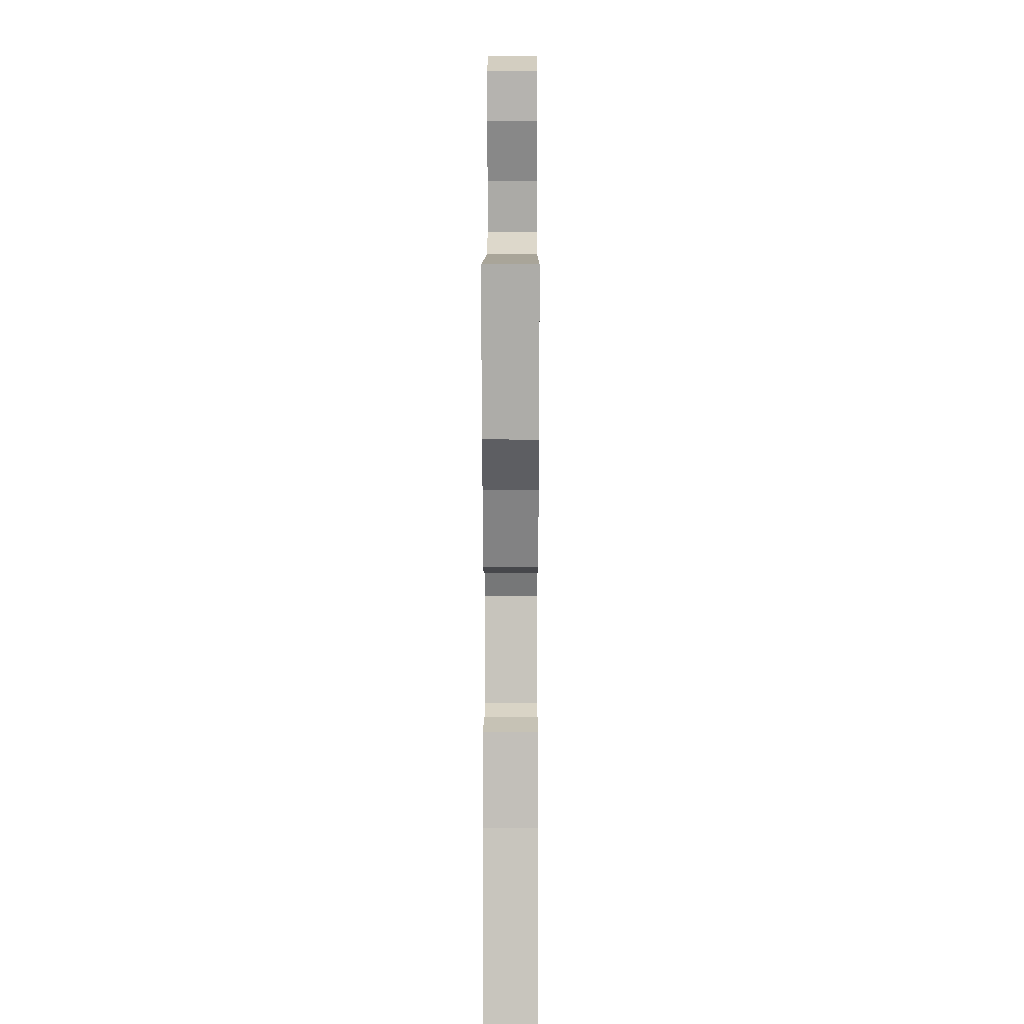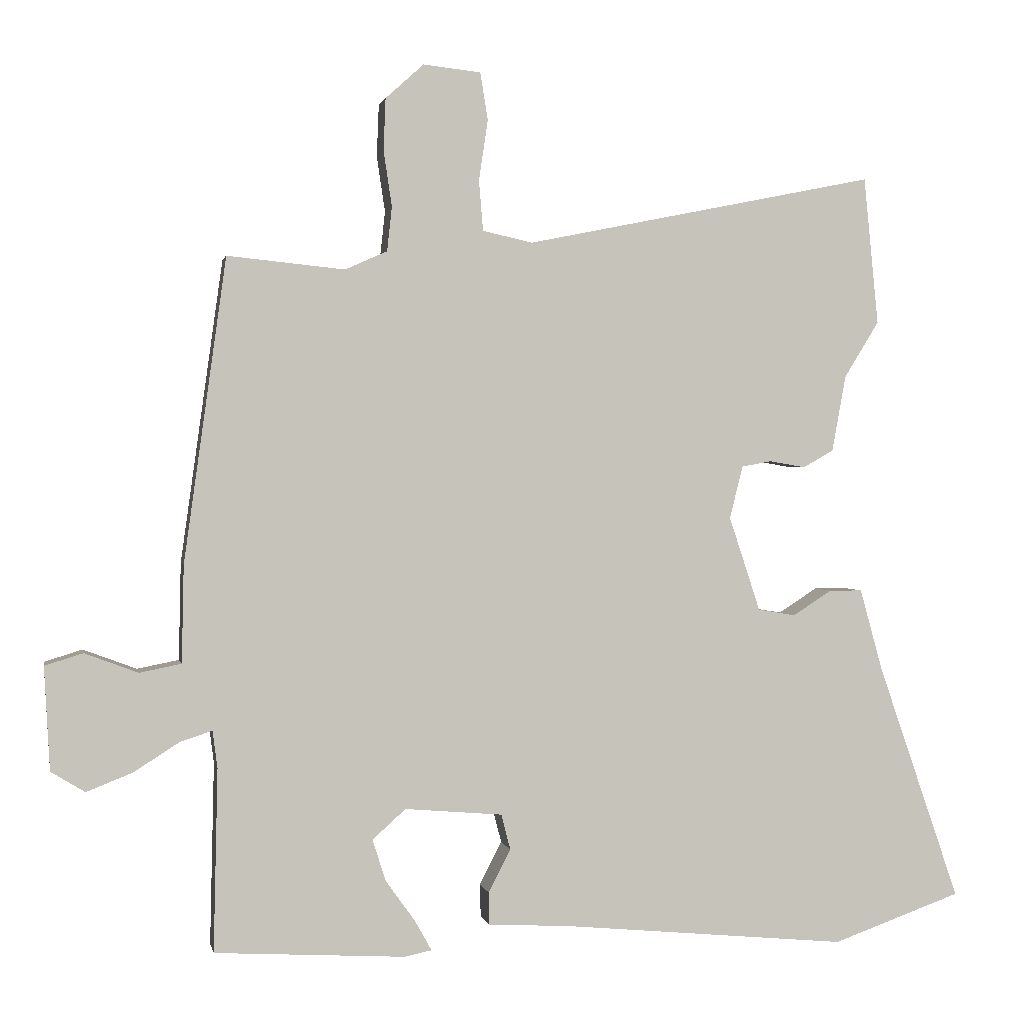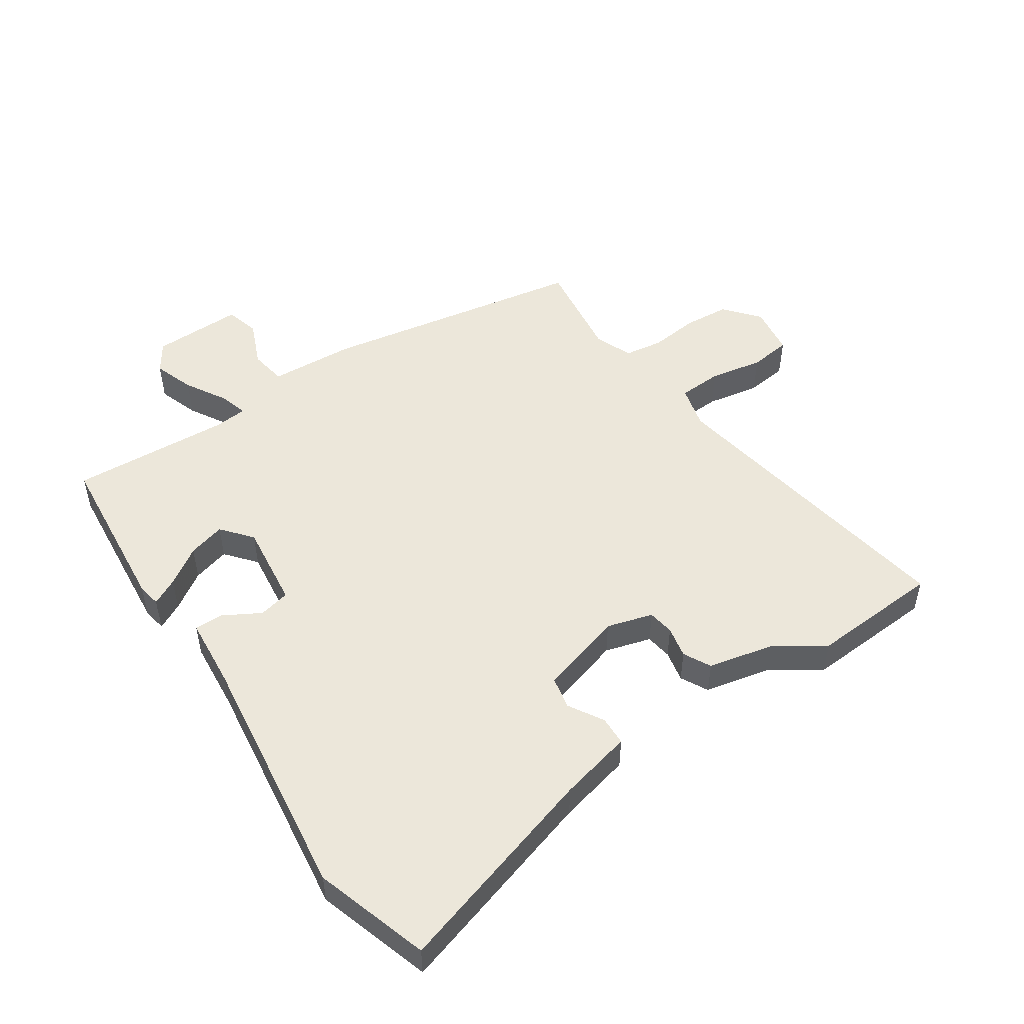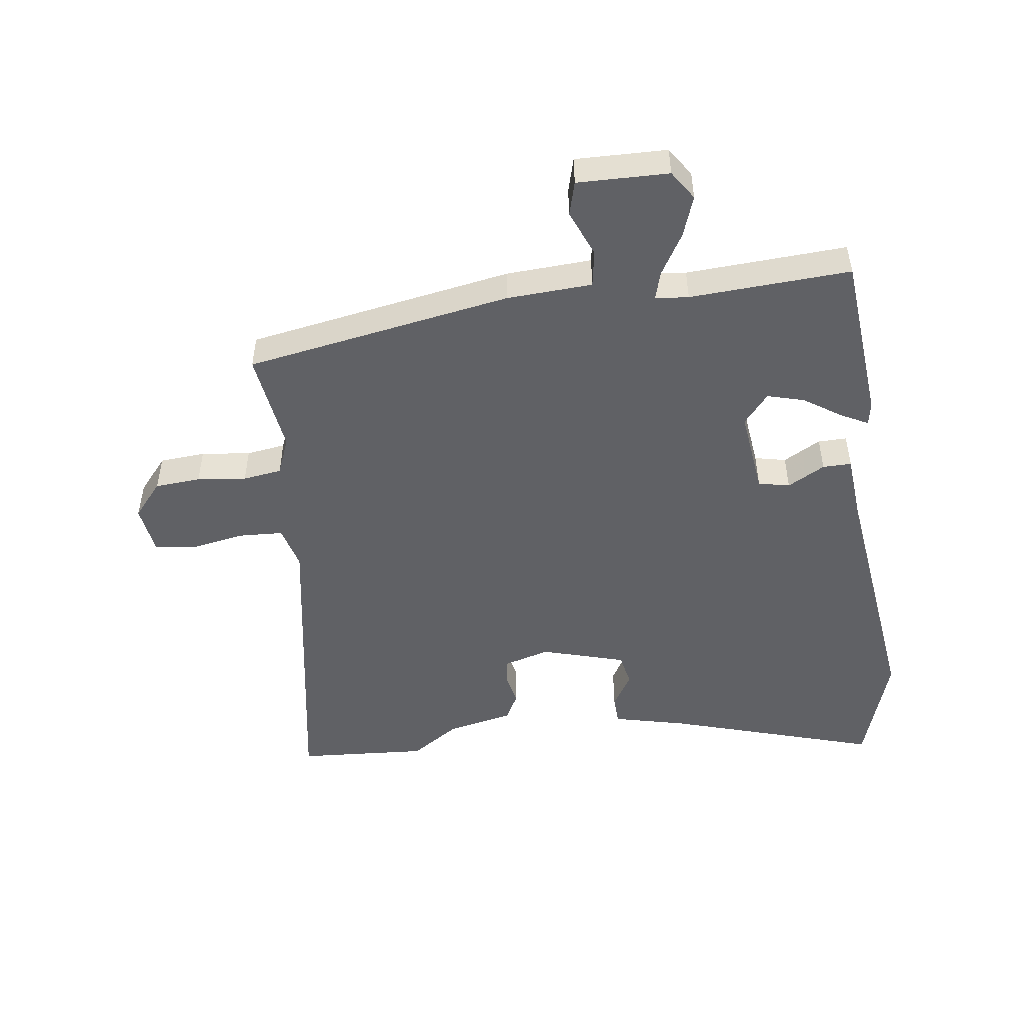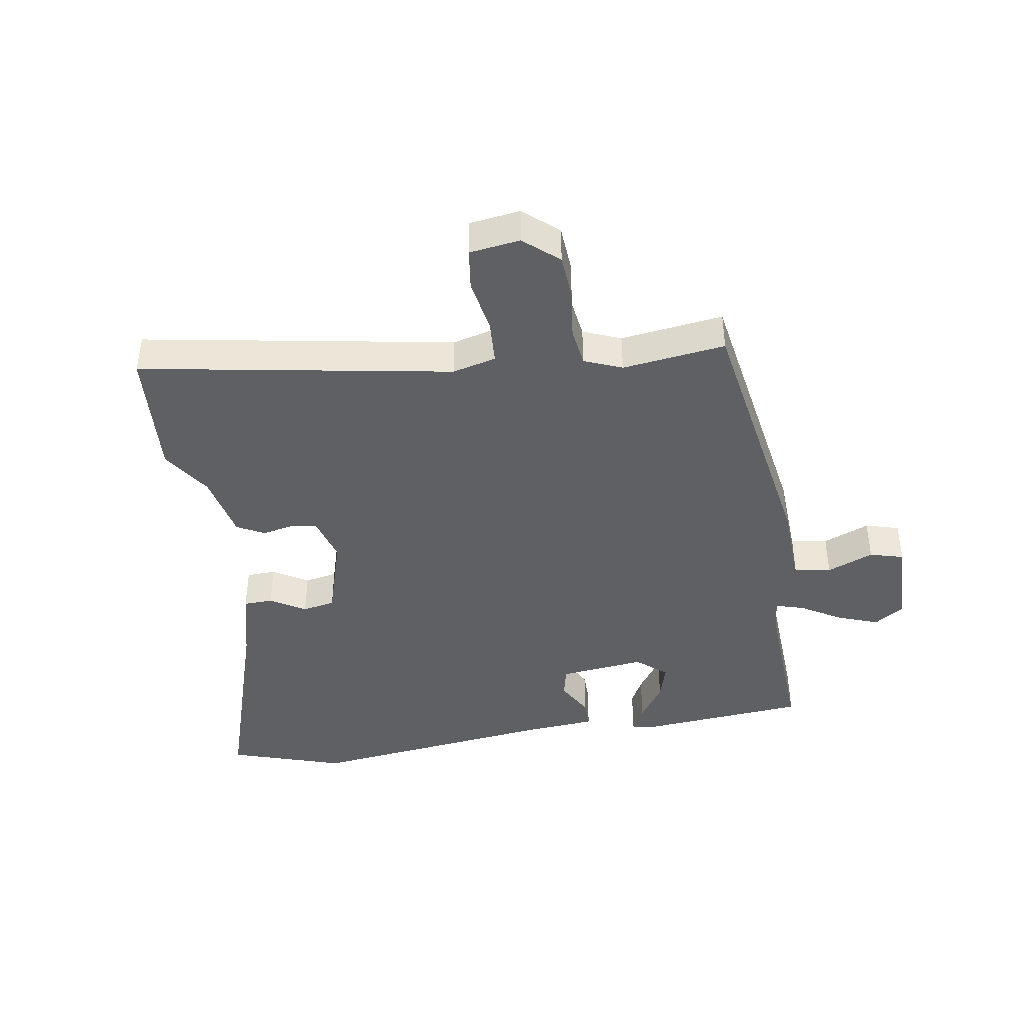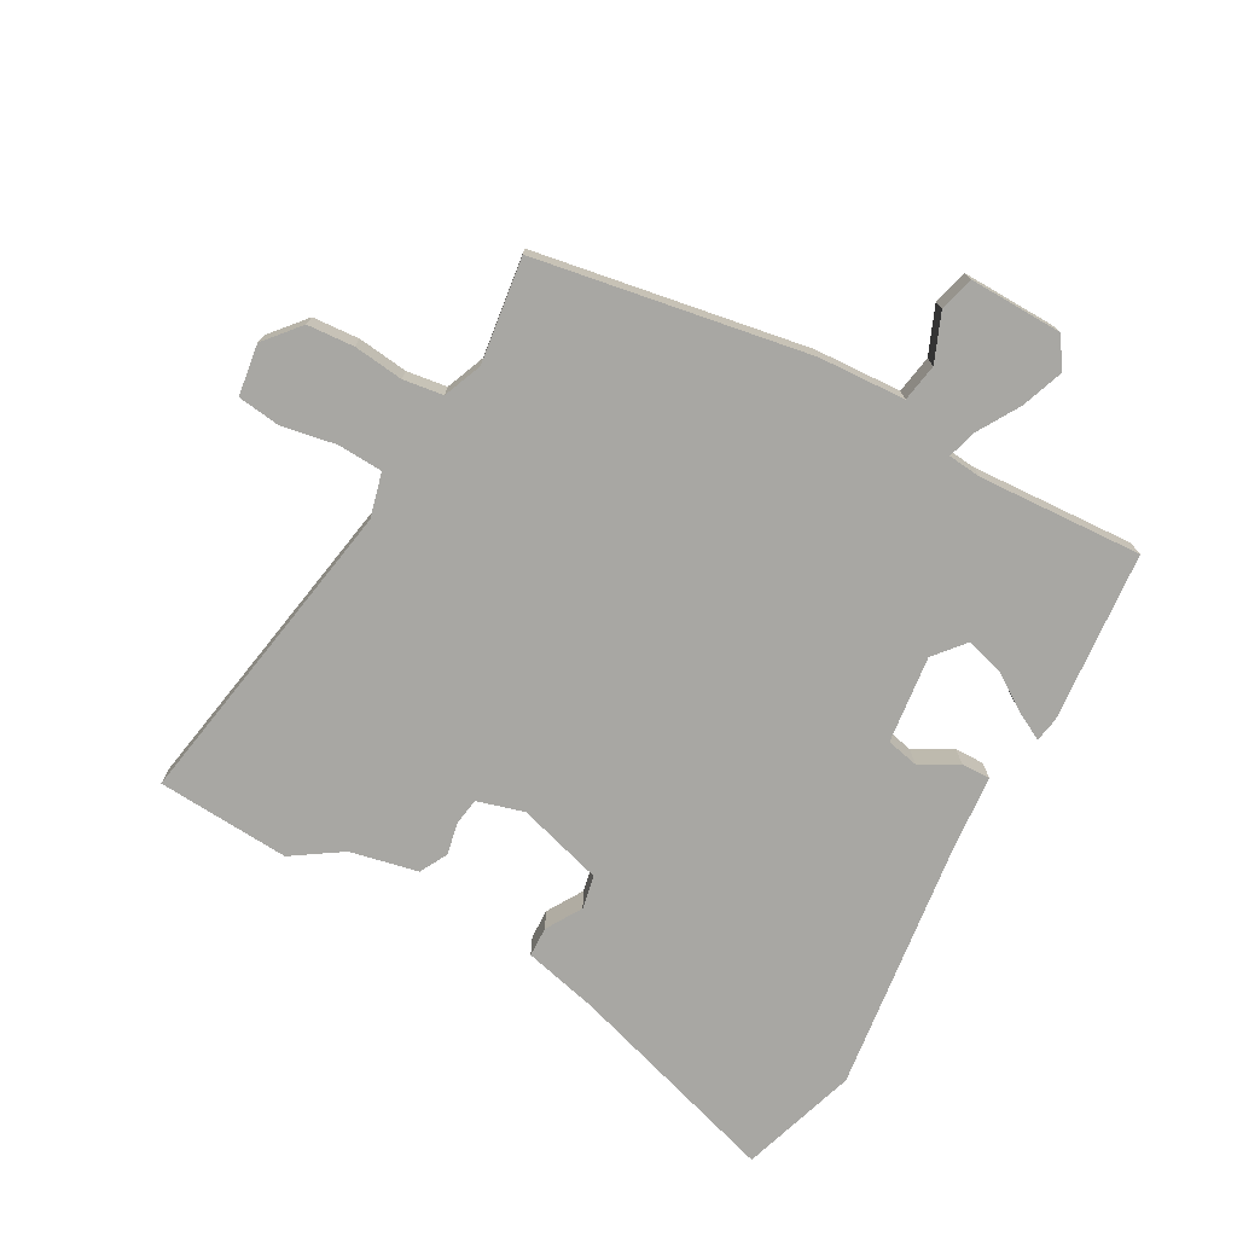
<metadata>
{"format":"obj","ext":"obj","renderer":"f3d","projection":"perspective","resolution":1024,"background":"white","views":[{"elev":18.9,"azim":-89.8,"up":"+Z"},{"elev":1.1,"azim":168.9,"up":"+Z"},{"elev":50.4,"azim":-121.8,"up":"+Y"},{"elev":-49.2,"azim":99.6,"up":"+Y"},{"elev":-42.1,"azim":10.8,"up":"+Y"},{"elev":-74.5,"azim":62.9,"up":"+Y"}]}
</metadata>
<code>
v -0.449 0.07 -0.518
v -0.635 0.07 -0.452
v -0.517 0.07 -0.111
v -0.484 0.07 0.008
v -0.436 0.07 0.008
v -0.38 0.07 -0.028
v -0.326 0.07 -0.019
v -0.281 0.07 0.117
v -0.3 0.07 0.193
v -0.343 0.07 0.201
v -0.395 0.07 0.192
v -0.439 0.07 0.217
v -0.459 0.07 0.327
v -0.509 0.07 0.408
v -0.488 0.07 0.621
v 0.018 0.07 0.518
v 0.09 0.07 0.534
v 0.096 0.07 0.606
v 0.083 0.07 0.694
v 0.094 0.07 0.762
v 0.177 0.07 0.771
v 0.232 0.07 0.721
v 0.235 0.07 0.646
v 0.223 0.07 0.566
v 0.23 0.07 0.502
v 0.291 0.07 0.475
v 0.46 0.07 0.492
v 0.521 0.07 0.054
v 0.524 0.07 -0.086
v 0.584 0.07 -0.098
v 0.661 0.07 -0.069
v 0.716 0.07 -0.086
v 0.708 0.07 -0.235
v 0.659 0.07 -0.265
v 0.593 0.07 -0.239
v 0.527 0.07 -0.197
v 0.481 0.07 -0.182
v 0.474 0.07 -0.236
v 0.48 0.07 -0.499
v 0.205 0.07 -0.515
v 0.166 0.07 -0.507
v 0.19 0.07 -0.464
v 0.233 0.07 -0.404
v 0.252 0.07 -0.344
v 0.204 0.07 -0.301
v 0.063 0.07 -0.313
v 0.05 0.07 -0.364
v 0.082 0.07 -0.426
v 0.081 0.07 -0.473
v -0.035 0.07 -0.479
v -0.449 0 -0.518
v -0.635 0 -0.452
v -0.517 0 -0.111
v -0.484 0 0.008
v -0.436 0 0.008
v -0.38 0 -0.028
v -0.326 0 -0.019
v -0.281 0 0.117
v -0.3 0 0.193
v -0.343 0 0.201
v -0.395 0 0.192
v -0.439 0 0.217
v -0.459 0 0.327
v -0.509 0 0.408
v -0.488 0 0.621
v 0.018 0 0.518
v 0.09 0 0.534
v 0.096 0 0.606
v 0.083 0 0.694
v 0.094 0 0.762
v 0.177 0 0.771
v 0.232 0 0.721
v 0.235 0 0.646
v 0.223 0 0.566
v 0.23 0 0.502
v 0.291 0 0.475
v 0.46 0 0.492
v 0.521 0 0.054
v 0.524 0 -0.086
v 0.584 0 -0.098
v 0.661 0 -0.069
v 0.716 0 -0.086
v 0.708 0 -0.235
v 0.659 0 -0.265
v 0.593 0 -0.239
v 0.527 0 -0.197
v 0.481 0 -0.182
v 0.474 0 -0.236
v 0.48 0 -0.499
v 0.205 0 -0.515
v 0.166 0 -0.507
v 0.19 0 -0.464
v 0.233 0 -0.404
v 0.252 0 -0.344
v 0.204 0 -0.301
v 0.063 0 -0.313
v 0.05 0 -0.364
v 0.082 0 -0.426
v 0.081 0 -0.473
v -0.035 0 -0.479
f 47 48 49 50
f 46 47 50 1
f 40 41 42 43
f 38 39 40 43
f 37 38 43 44
f 33 34 35 36
f 33 36 37
f 30 31 32 33
f 29 30 33 37
f 26 27 28 29
f 25 26 29 37
f 21 22 23 24
f 21 24 25
f 18 19 20 21
f 17 18 21 25
f 16 17 25 37
f 13 14 15 16
f 10 11 12 13
f 9 10 13 16
f 8 9 16 37
f 3 4 5 6
f 3 6 7
f 46 1 2 3
f 45 46 3 7
f 37 44 45
f 7 8 37 45
f 100 99 98 97
f 51 100 97 96
f 93 92 91 90
f 93 90 89 88
f 94 93 88 87
f 86 85 84 83
f 87 86 83
f 83 82 81 80
f 87 83 80 79
f 79 78 77 76
f 87 79 76 75
f 74 73 72 71
f 75 74 71
f 71 70 69 68
f 75 71 68 67
f 87 75 67 66
f 66 65 64 63
f 63 62 61 60
f 66 63 60 59
f 87 66 59 58
f 56 55 54 53
f 57 56 53
f 53 52 51 96
f 57 53 96 95
f 95 94 87
f 95 87 58 57
f 1 51 52 2
f 2 52 53 3
f 3 53 54 4
f 4 54 55 5
f 5 55 56 6
f 6 56 57 7
f 7 57 58 8
f 8 58 59 9
f 9 59 60 10
f 10 60 61 11
f 11 61 62 12
f 12 62 63 13
f 13 63 64 14
f 14 64 65 15
f 15 65 66 16
f 16 66 67 17
f 17 67 68 18
f 18 68 69 19
f 19 69 70 20
f 20 70 71 21
f 21 71 72 22
f 22 72 73 23
f 23 73 74 24
f 24 74 75 25
f 25 75 76 26
f 26 76 77 27
f 27 77 78 28
f 28 78 79 29
f 29 79 80 30
f 30 80 81 31
f 31 81 82 32
f 32 82 83 33
f 33 83 84 34
f 34 84 85 35
f 35 85 86 36
f 36 86 87 37
f 37 87 88 38
f 38 88 89 39
f 39 89 90 40
f 40 90 91 41
f 41 91 92 42
f 42 92 93 43
f 43 93 94 44
f 44 94 95 45
f 45 95 96 46
f 46 96 97 47
f 47 97 98 48
f 48 98 99 49
f 49 99 100 50
f 50 100 51 1

</code>
